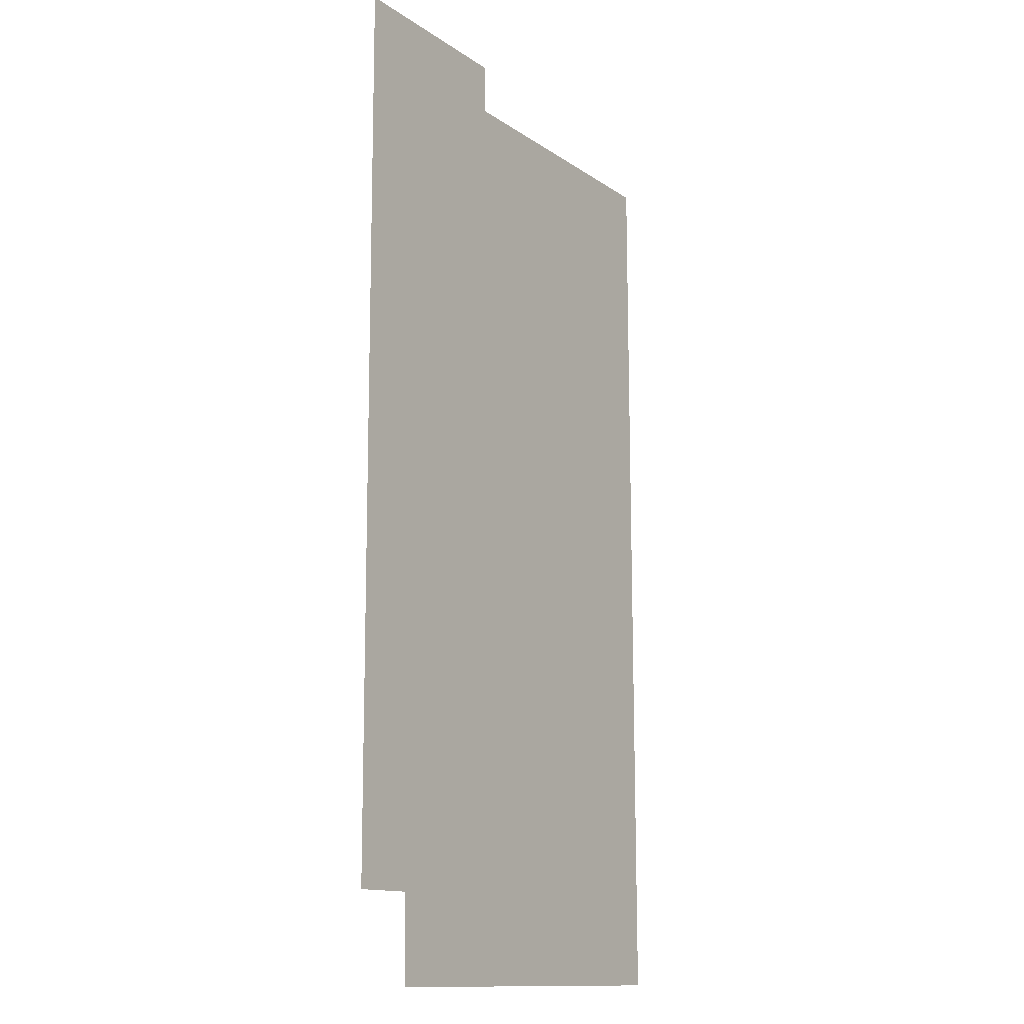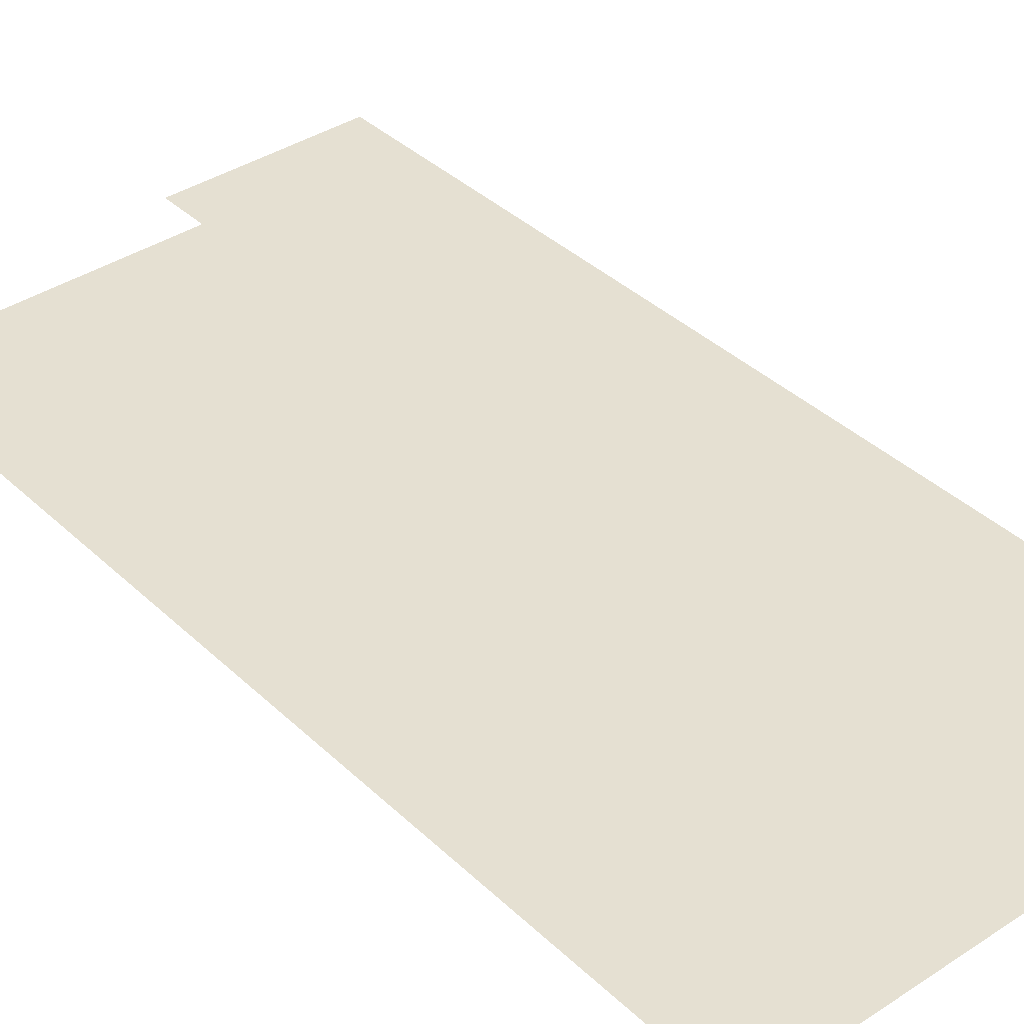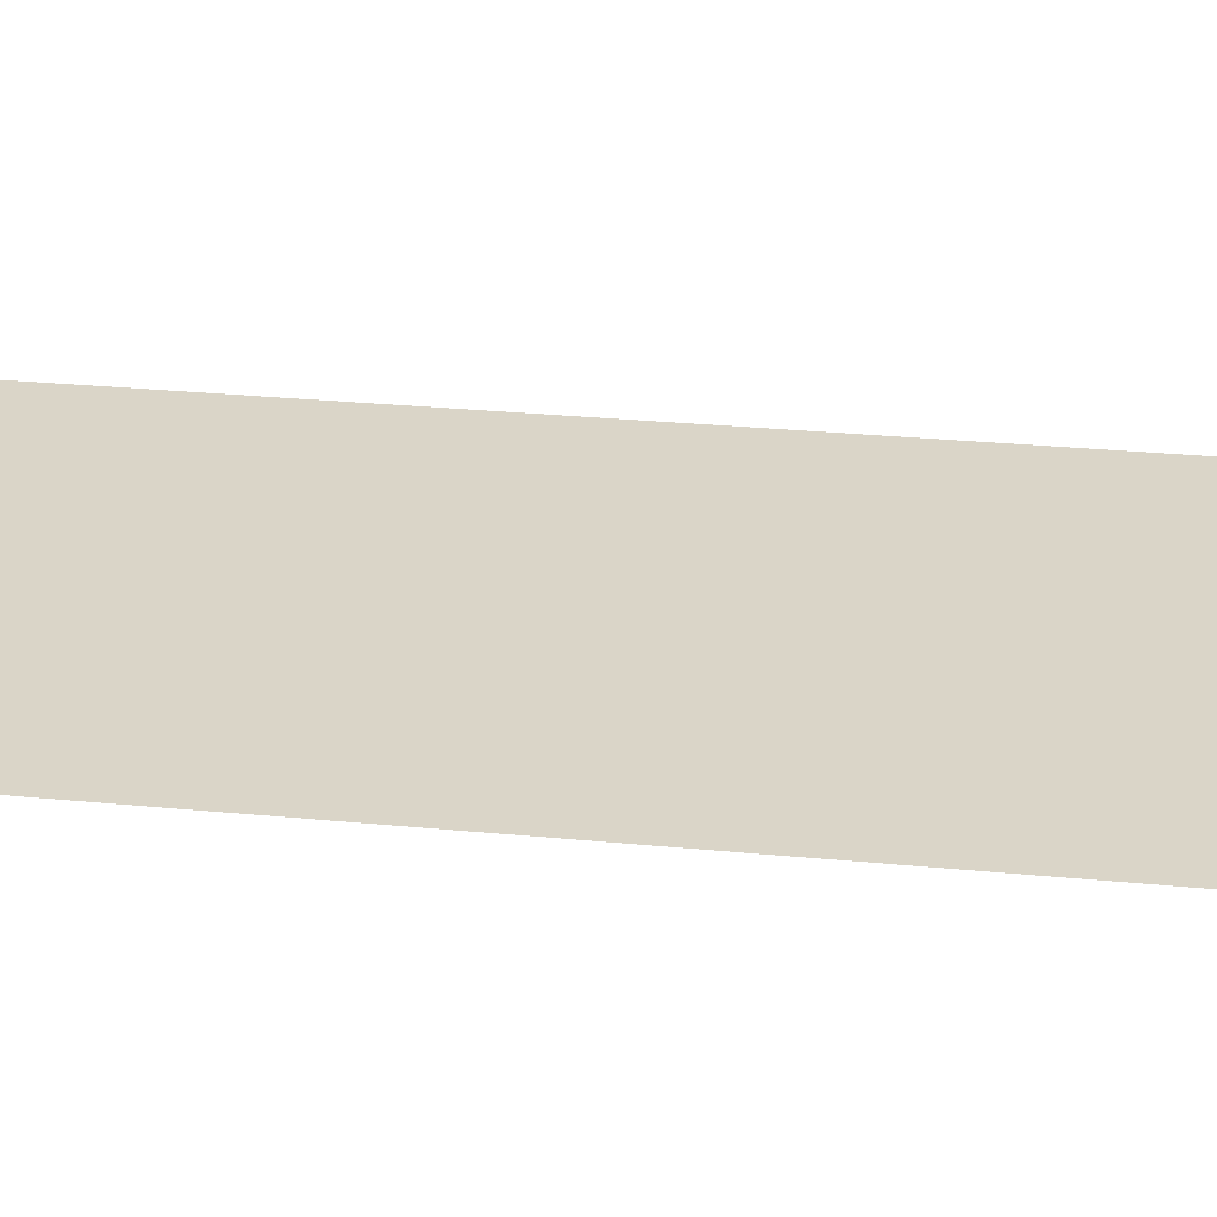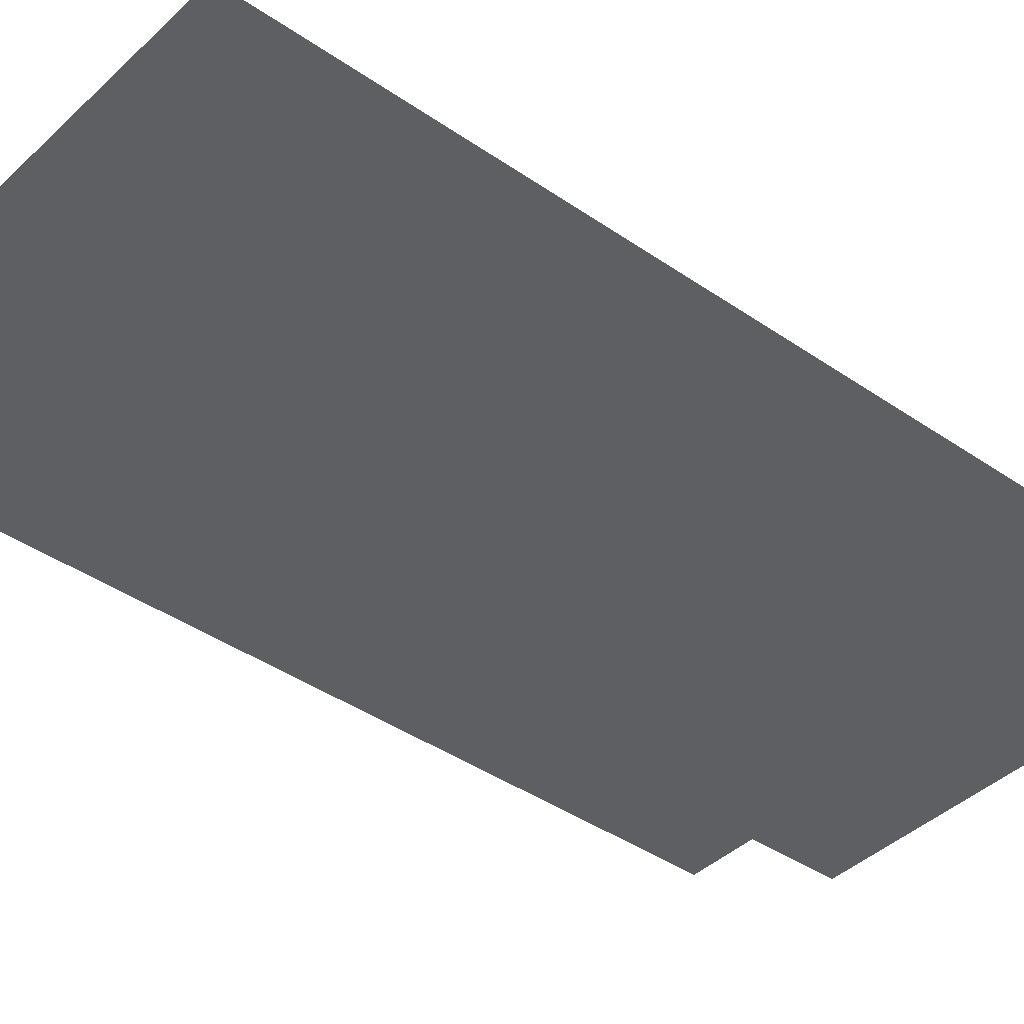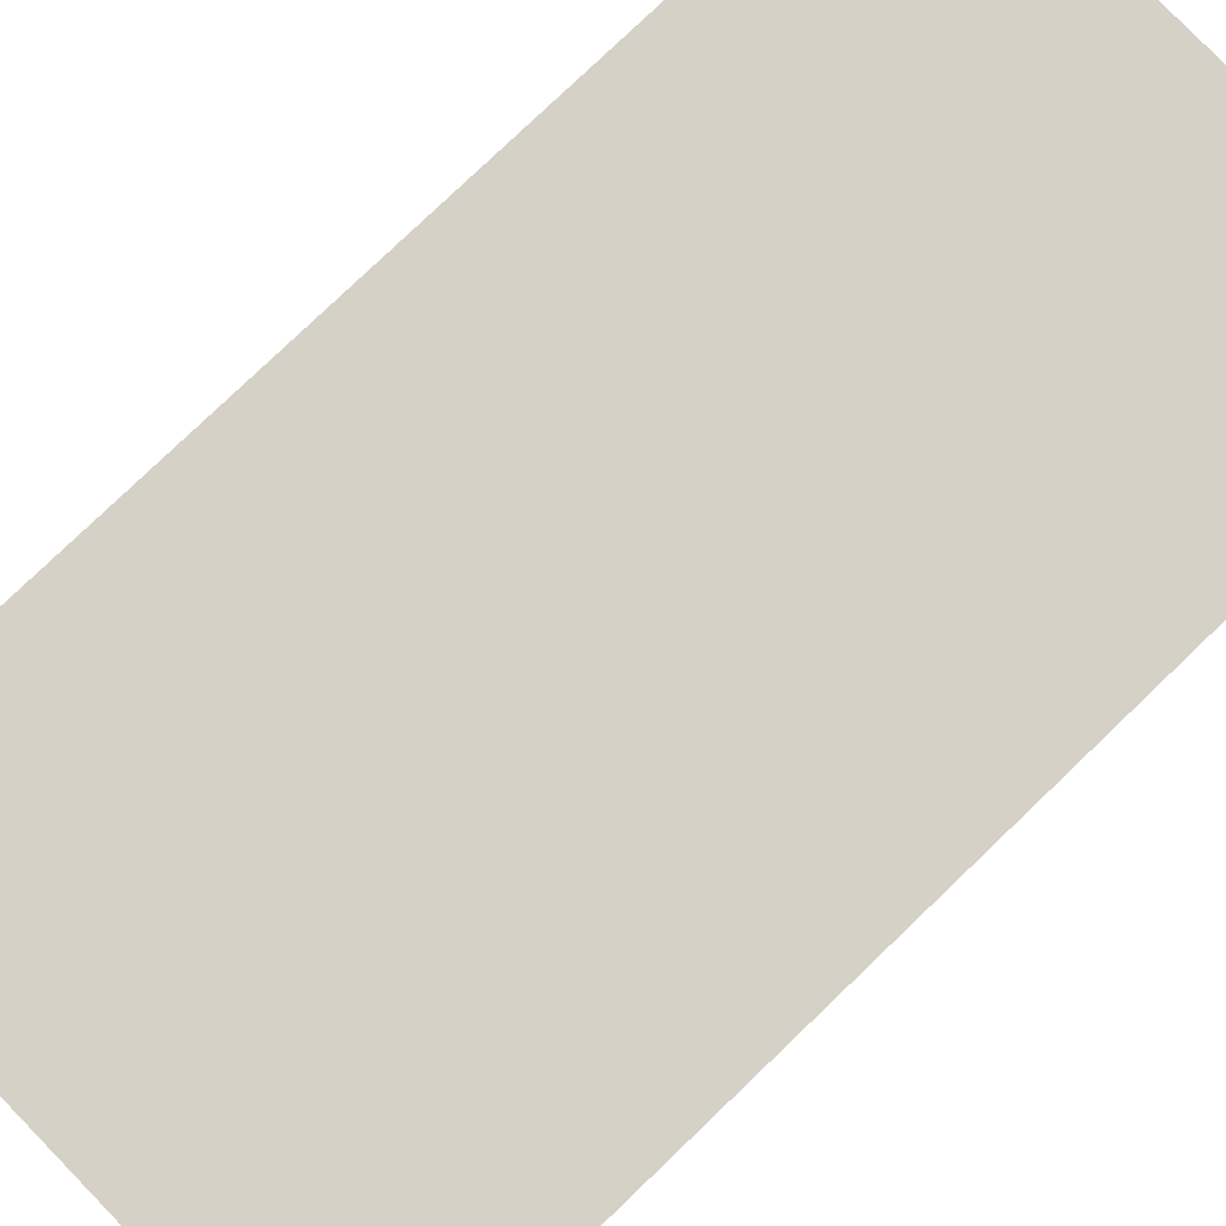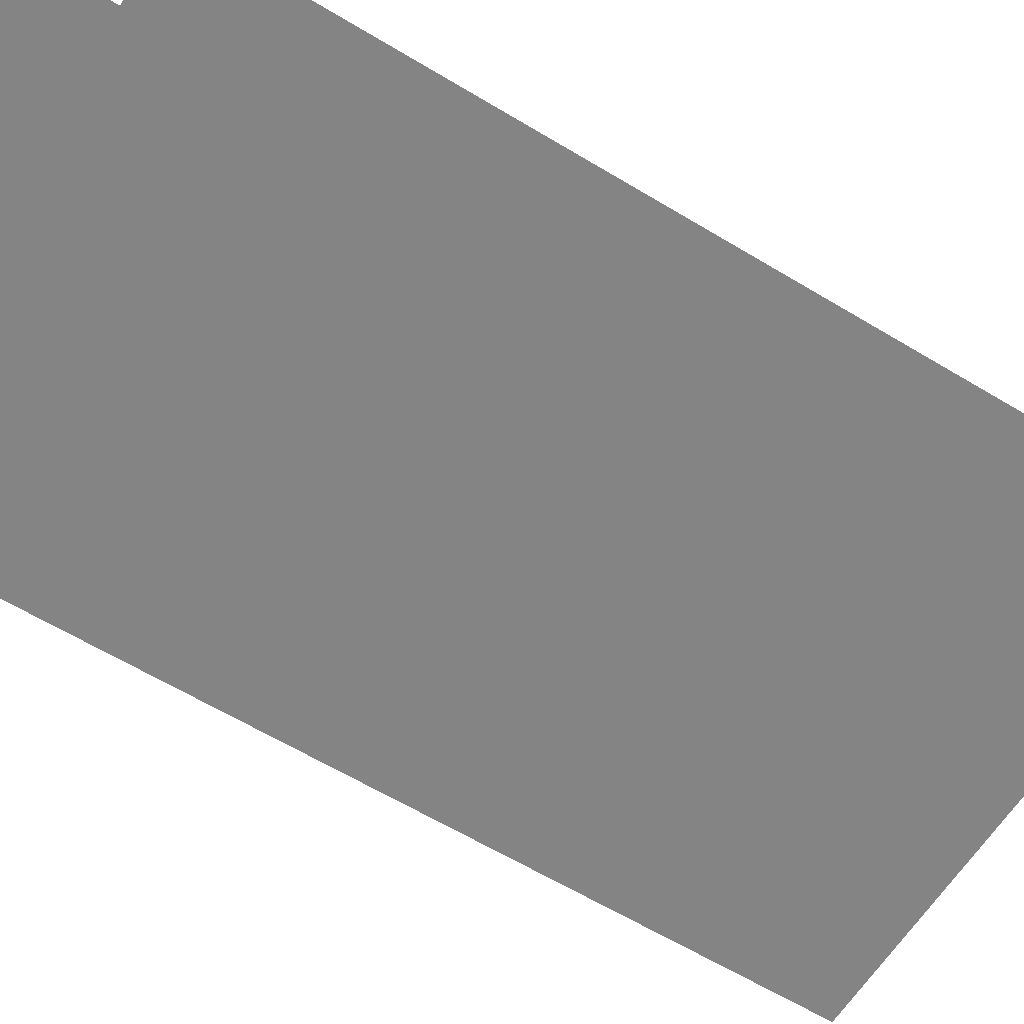
<metadata>
{"format":"obj","ext":"obj","renderer":"f3d","projection":"perspective","resolution":1024,"background":"white","views":[{"elev":-13.0,"azim":124.3,"up":"+Y"},{"elev":37.6,"azim":-40.0,"up":"+Z"},{"elev":29.2,"azim":98.0,"up":"+Z"},{"elev":-40.3,"azim":-130.6,"up":"+Z"},{"elev":79.1,"azim":-133.9,"up":"+Z"},{"elev":-61.5,"azim":58.2,"up":"+Z"}]}
</metadata>
<code>
v 3.761 -18.12 0
v 3.749 -23.24 0
v 6.099 -23.24 0
v 6.104 -22.76 0
v 6.473 -22.75 0
v 6.483 -17.82 0
v 5.401 -17.83 0
v 5.401 -18.11 0
f 2 3 1
f 1 3 8
f 7 8 6
f 6 8 5
f 5 8 4
f 3 4 8

</code>
